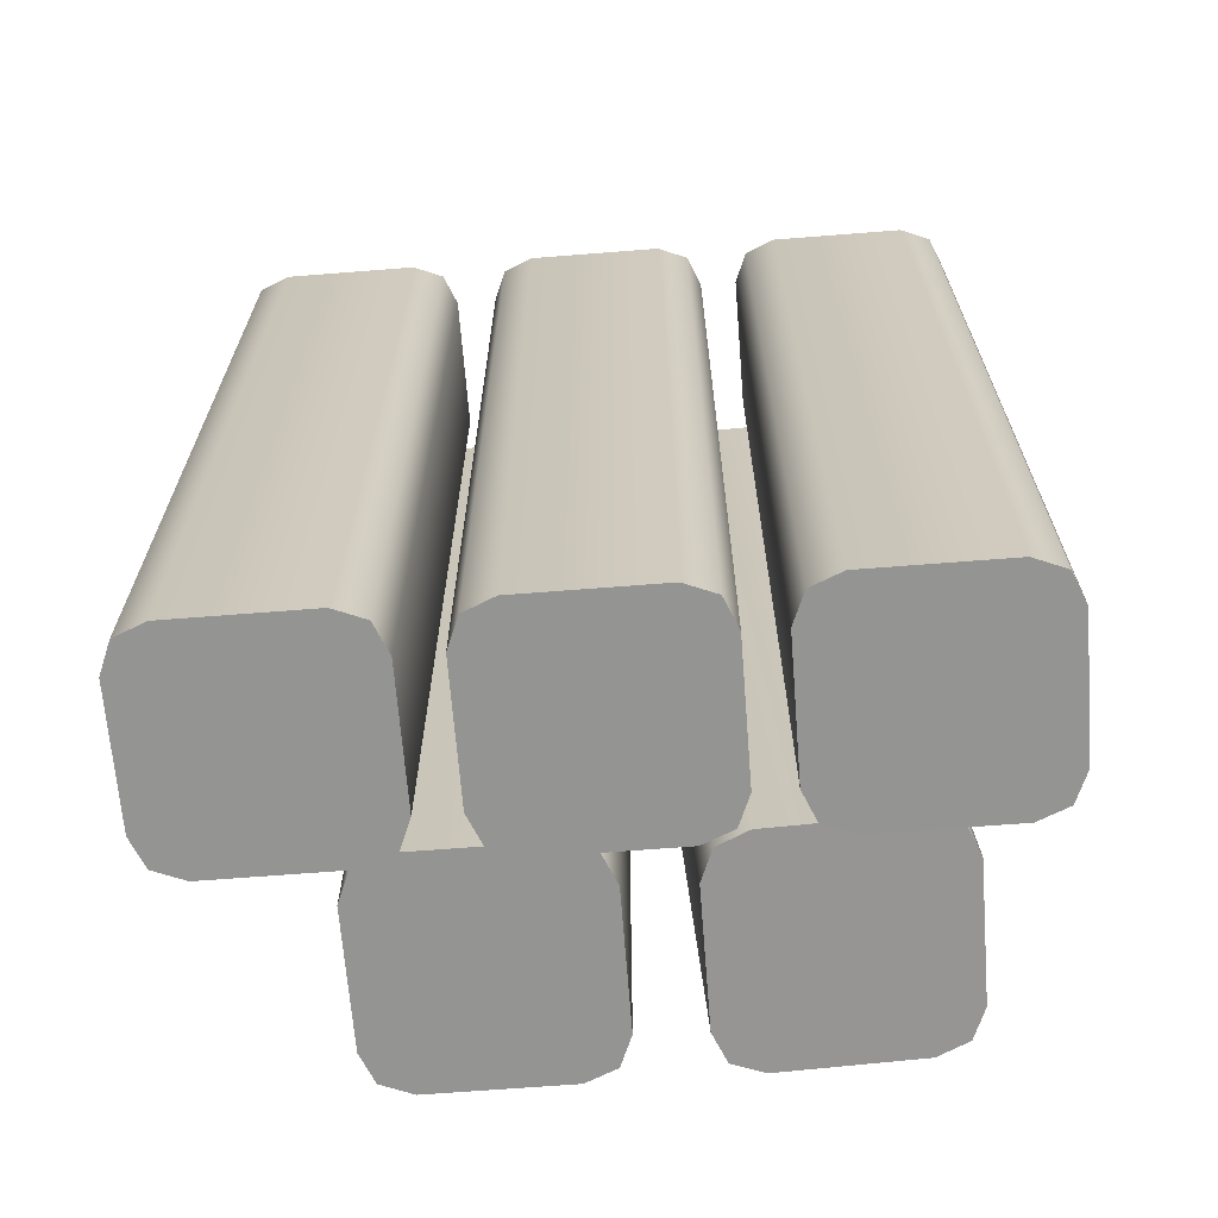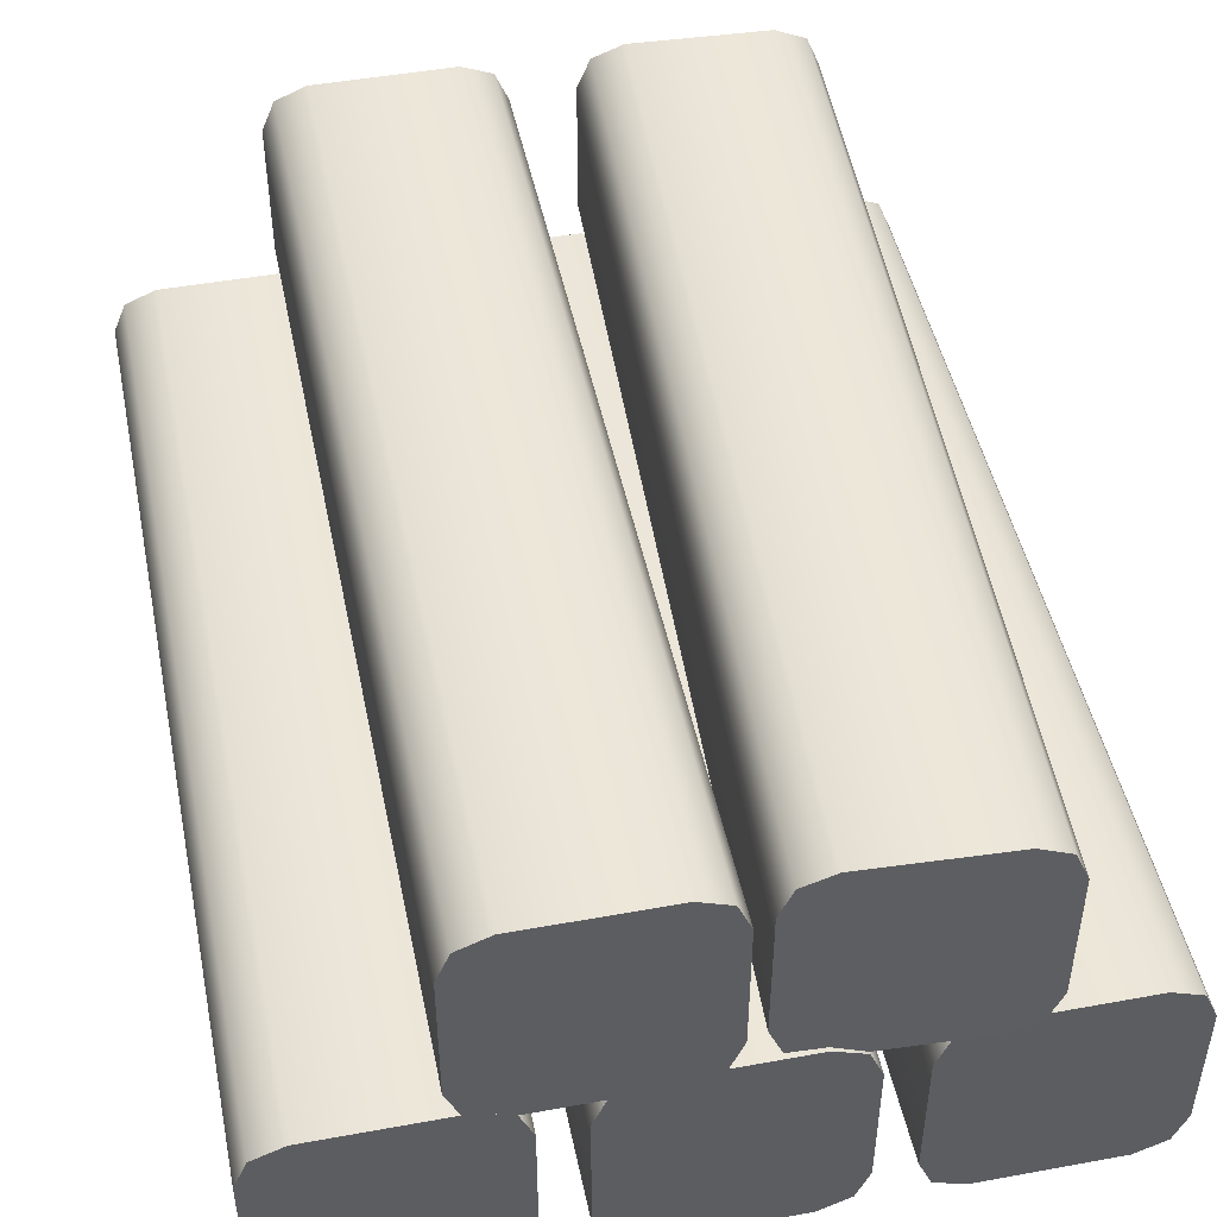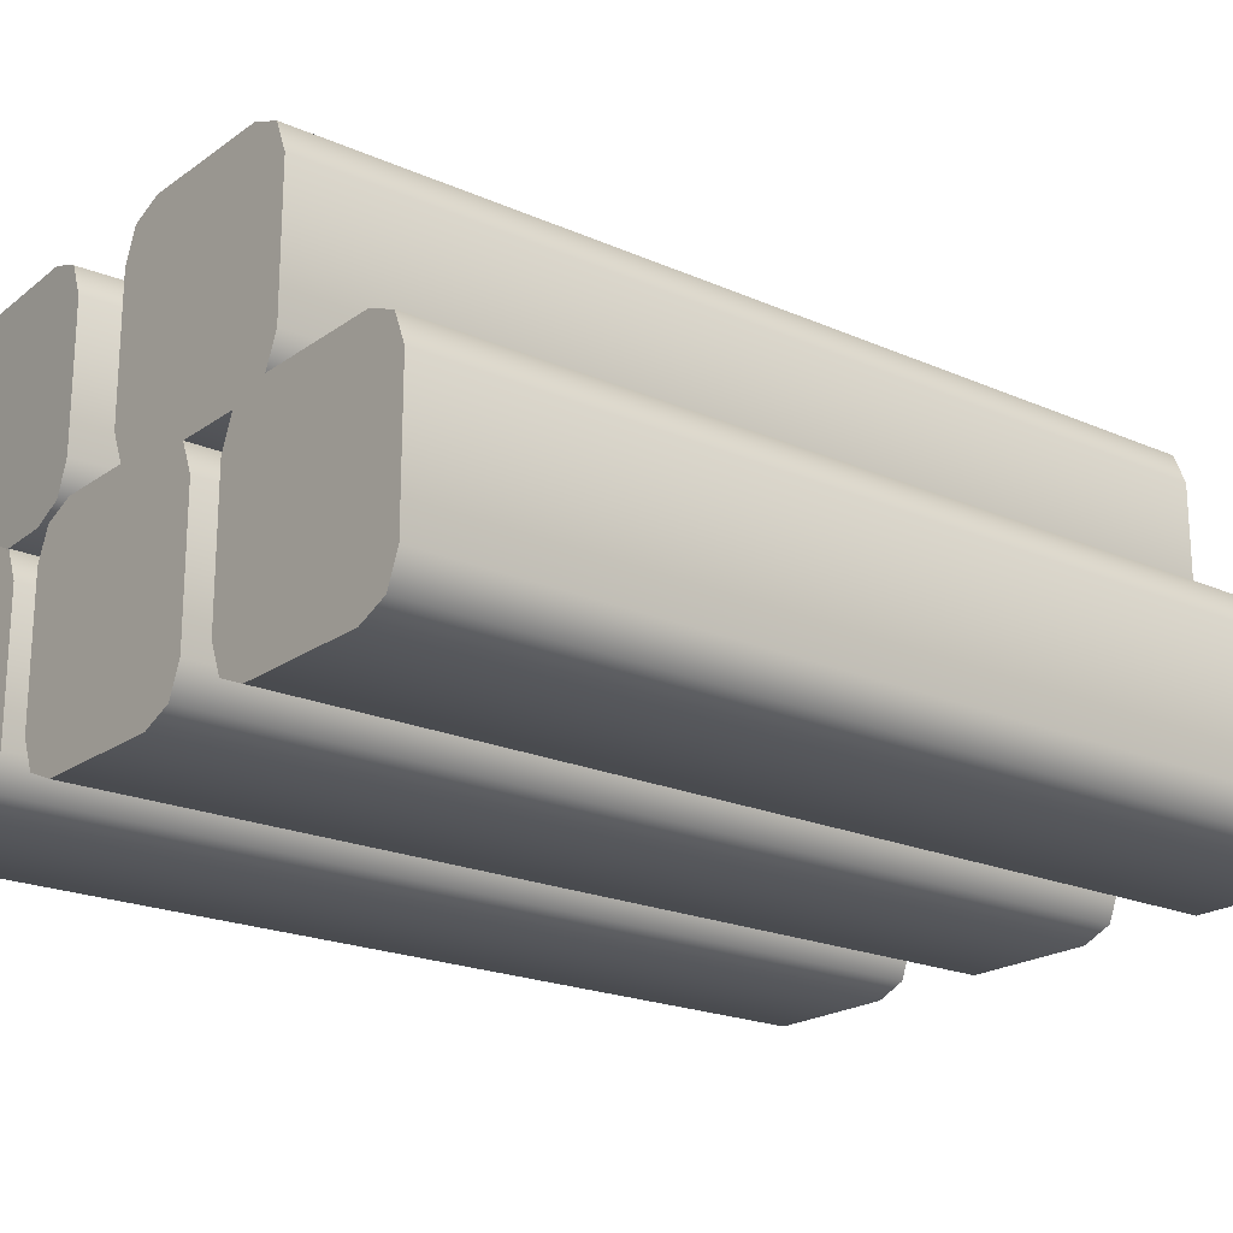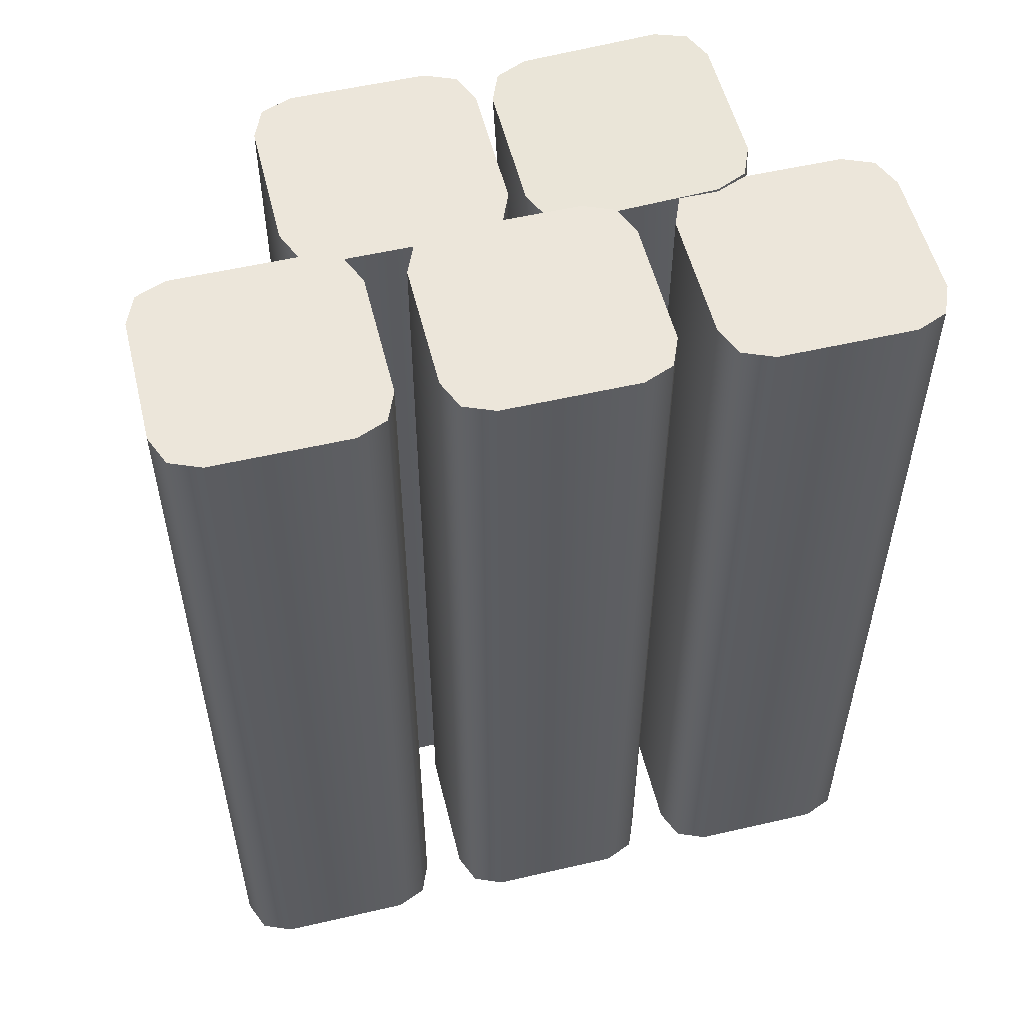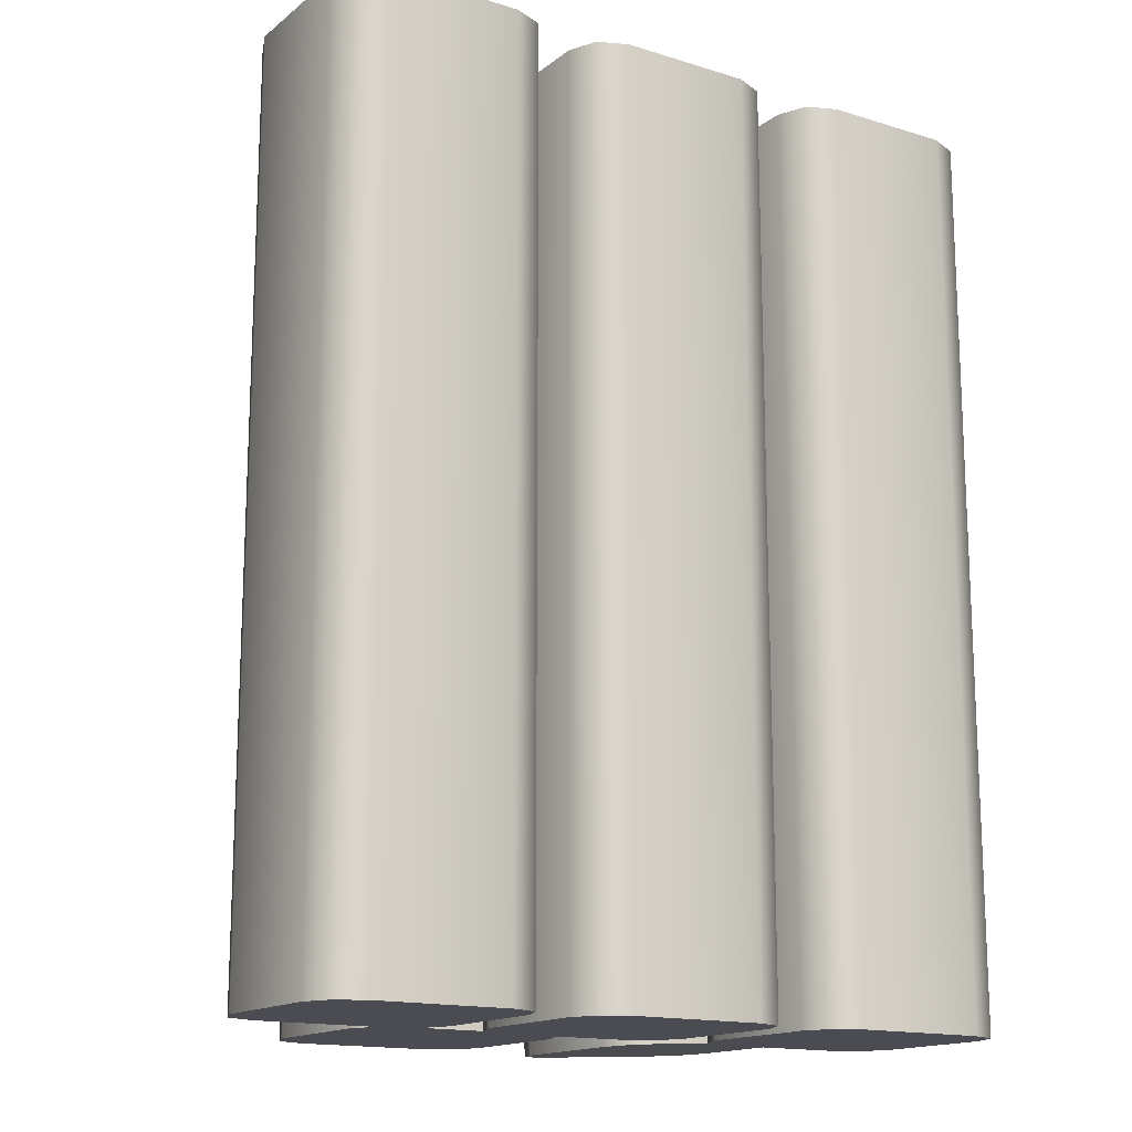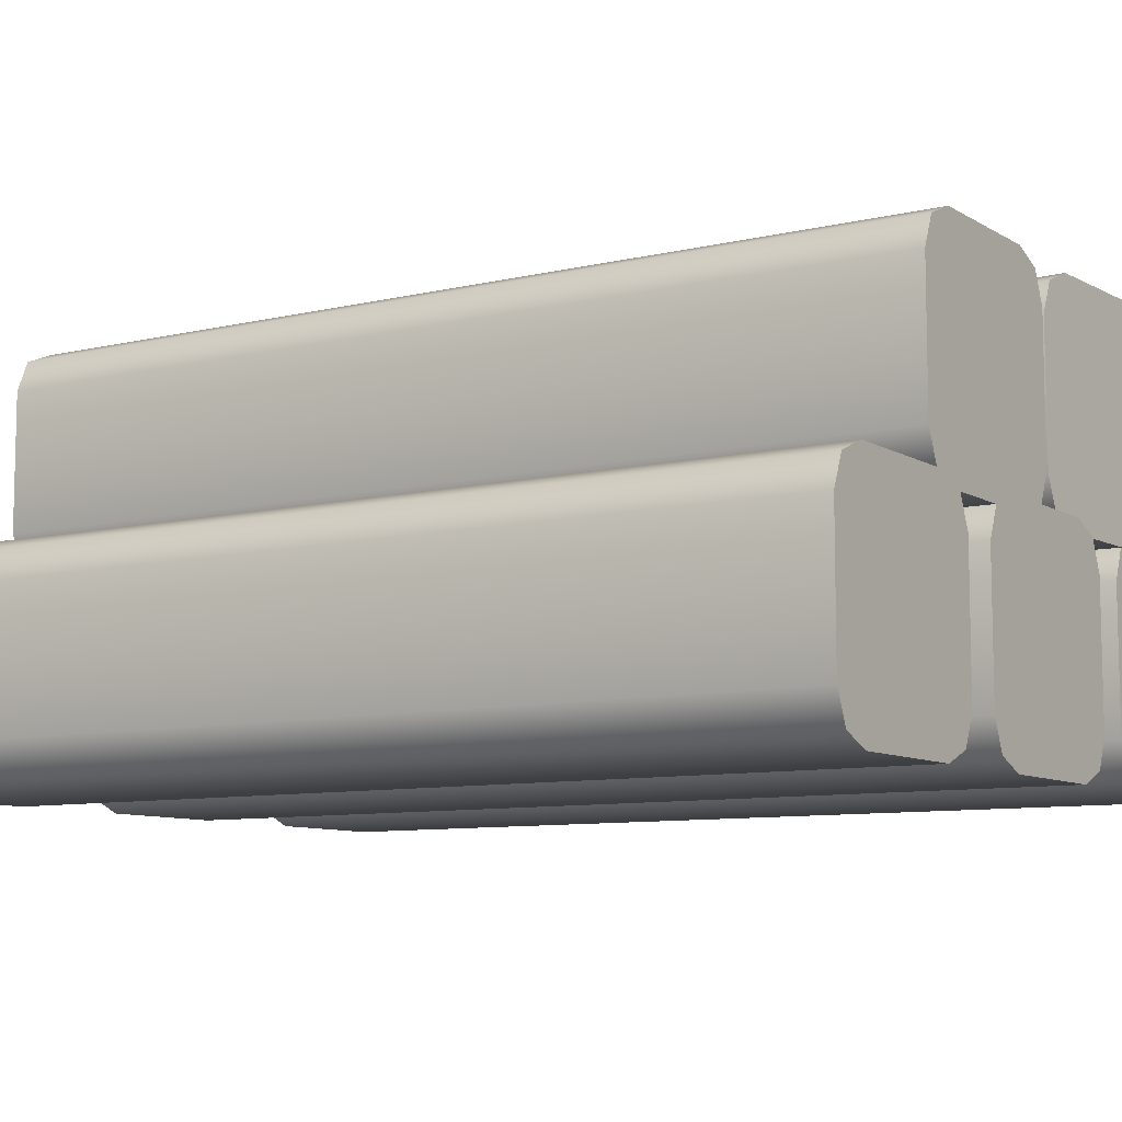
<metadata>
{"format":"obj","ext":"obj","renderer":"f3d","projection":"perspective","resolution":1024,"background":"white","views":[{"elev":-67.0,"azim":4.5,"up":"+Z"},{"elev":47.4,"azim":-11.6,"up":"+Y"},{"elev":-20.8,"azim":-128.5,"up":"+Y"},{"elev":54.4,"azim":-13.8,"up":"+Z"},{"elev":-15.5,"azim":-33.0,"up":"+Z"},{"elev":-8.7,"azim":-57.0,"up":"+Y"}]}
</metadata>
<code>
o FoodIngredient_Crabsticks_Cube.074
v 0.1192 0.1093 0.2662
v 0.1065 0.1041 0.2662
v 0.1012 0.03484 0.2662
v 0.1012 0.03484 -0.2662
v 0.1065 0.0221 0.2662
v 0.1192 0.01683 0.2662
v 0.1192 0.01683 -0.2662
v 0.1065 0.0221 -0.2662
v 0.109 0 -0.2662
v 0.08441 0.02456 -0.2662
v 0.0916 0.007194 -0.2662
v 0.08441 0.02456 0.2662
v 0.109 -0 0.2662
v 0.0916 0.007194 0.2662
v 0.08441 0.1016 -0.2662
v 0.109 0.1262 -0.2662
v 0.0916 0.119 -0.2662
v 0.109 0.1262 0.2662
v 0.08441 0.1016 0.2662
v 0.0916 0.119 0.2662
v 0.2106 0.02456 -0.2662
v 0.186 0 -0.2662
v 0.2034 0.007194 -0.2662
v 0.186 -0 0.2662
v 0.2106 0.02456 0.2662
v 0.2034 0.007194 0.2662
v 0.186 0.1262 -0.2662
v 0.2106 0.1016 -0.2662
v 0.2034 0.119 -0.2662
v 0.2106 0.1016 0.2662
v 0.186 0.1262 0.2662
v 0.2034 0.119 0.2662
v 0.1192 0.1093 -0.2662
v 0.1065 0.1041 -0.2662
v 0.1012 0.09134 0.2662
v 0.1012 0.09134 -0.2662
v 0.1885 0.1041 0.2662
v 0.1938 0.09134 0.2662
v 0.1938 0.09134 -0.2662
v 0.1885 0.1041 -0.2662
v 0.1757 0.1093 0.2662
v 0.1757 0.1093 -0.2662
v 0.1885 0.0221 0.2662
v 0.1757 0.01683 0.2662
v 0.1757 0.01683 -0.2662
v 0.1885 0.0221 -0.2662
v 0.1938 0.03484 0.2662
v 0.1938 0.03484 -0.2662
v 0.04665 0.2283 0.2645
v 0.03393 0.223 0.2639
v 0.02866 0.1538 0.2636
v 0.05445 0.1538 -0.2681
v 0.03393 0.141 0.2639
v 0.04665 0.1358 0.2645
v 0.07244 0.1358 -0.2672
v 0.05972 0.141 -0.2678
v 0.06217 0.1189 -0.2677
v 0.03764 0.1435 -0.2689
v 0.04483 0.1261 -0.2686
v 0.01185 0.1435 0.2628
v 0.03639 0.1189 0.264
v 0.01904 0.1261 0.2632
v 0.03764 0.2206 -0.2689
v 0.06217 0.2451 -0.2677
v 0.04483 0.2379 -0.2686
v 0.03639 0.2451 0.264
v 0.01185 0.2206 0.2628
v 0.01904 0.2379 0.2632
v 0.1637 0.1435 -0.2628
v 0.1391 0.1189 -0.264
v 0.1565 0.1261 -0.2632
v 0.1134 0.1189 0.2677
v 0.1379 0.1435 0.2689
v 0.1307 0.1261 0.2686
v 0.1391 0.2451 -0.264
v 0.1637 0.2206 -0.2628
v 0.1565 0.2379 -0.2632
v 0.1379 0.2206 0.2689
v 0.1134 0.2451 0.2677
v 0.1307 0.2379 0.2686
v 0.07244 0.2283 -0.2672
v 0.05972 0.223 -0.2678
v 0.02866 0.2103 0.2636
v 0.05445 0.2103 -0.2681
v 0.1158 0.223 0.2678
v 0.1211 0.2103 0.2681
v 0.1469 0.2103 -0.2636
v 0.1416 0.223 -0.2639
v 0.1031 0.2283 0.2672
v 0.1289 0.2283 -0.2645
v 0.1158 0.141 0.2678
v 0.1031 0.1358 0.2672
v 0.1289 0.1358 -0.2645
v 0.1416 0.141 -0.2639
v 0.1211 0.1538 0.2681
v 0.1469 0.1538 -0.2636
v -0.08921 0.2283 0.2662
v -0.1019 0.223 0.2662
v -0.1072 0.1538 0.2662
v -0.1072 0.1538 -0.2662
v -0.1019 0.141 0.2662
v -0.08921 0.1358 0.2662
v -0.08921 0.1358 -0.2662
v -0.1019 0.141 -0.2662
v -0.09949 0.1189 -0.2662
v -0.1241 0.1435 -0.2662
v -0.1169 0.1261 -0.2662
v -0.1241 0.1435 0.2662
v -0.09949 0.1189 0.2662
v -0.1169 0.1261 0.2662
v -0.1241 0.2206 -0.2662
v -0.09949 0.2451 -0.2662
v -0.1169 0.2379 -0.2662
v -0.09949 0.2451 0.2662
v -0.1241 0.2206 0.2662
v -0.1169 0.2379 0.2662
v 0.002123 0.1435 -0.2662
v -0.02244 0.1189 -0.2662
v -0.00507 0.1261 -0.2662
v -0.02244 0.1189 0.2662
v 0.002123 0.1435 0.2662
v -0.00507 0.1261 0.2662
v -0.02244 0.2451 -0.2662
v 0.002123 0.2206 -0.2662
v -0.00507 0.2379 -0.2662
v 0.002123 0.2206 0.2662
v -0.02244 0.2451 0.2662
v -0.00507 0.2379 0.2662
v -0.08921 0.2283 -0.2662
v -0.1019 0.223 -0.2662
v -0.1072 0.2103 0.2662
v -0.1072 0.2103 -0.2662
v -0.01998 0.223 0.2662
v -0.01471 0.2103 0.2662
v -0.01471 0.2103 -0.2662
v -0.01998 0.223 -0.2662
v -0.03272 0.2283 0.2662
v -0.03272 0.2283 -0.2662
v -0.01998 0.141 0.2662
v -0.03272 0.1358 0.2662
v -0.03272 0.1358 -0.2662
v -0.01998 0.141 -0.2662
v -0.01471 0.1538 0.2662
v -0.01471 0.1538 -0.2662
v -0.1777 0.1093 0.2662
v -0.1904 0.1041 0.2662
v -0.1957 0.03484 0.2662
v -0.1957 0.03484 -0.2662
v -0.1904 0.0221 0.2662
v -0.1777 0.01683 0.2662
v -0.1777 0.01683 -0.2662
v -0.1904 0.0221 -0.2662
v -0.188 0 -0.2662
v -0.2125 0.02456 -0.2662
v -0.2054 0.007194 -0.2662
v -0.2125 0.02456 0.2662
v -0.188 -0 0.2662
v -0.2054 0.007194 0.2662
v -0.2125 0.1016 -0.2662
v -0.188 0.1262 -0.2662
v -0.2054 0.119 -0.2662
v -0.188 0.1262 0.2662
v -0.2125 0.1016 0.2662
v -0.2054 0.119 0.2662
v -0.08637 0.02456 -0.2662
v -0.1109 0 -0.2662
v -0.09357 0.007194 -0.2662
v -0.1109 -0 0.2662
v -0.08637 0.02456 0.2662
v -0.09357 0.007194 0.2662
v -0.1109 0.1262 -0.2662
v -0.08637 0.1016 -0.2662
v -0.09357 0.119 -0.2662
v -0.08637 0.1016 0.2662
v -0.1109 0.1262 0.2662
v -0.09357 0.119 0.2662
v -0.1777 0.1093 -0.2662
v -0.1904 0.1041 -0.2662
v -0.1957 0.09134 0.2662
v -0.1957 0.09134 -0.2662
v -0.1085 0.1041 0.2662
v -0.1032 0.09134 0.2662
v -0.1032 0.09134 -0.2662
v -0.1085 0.1041 -0.2662
v -0.1212 0.1093 0.2662
v -0.1212 0.1093 -0.2662
v -0.1085 0.0221 0.2662
v -0.1212 0.01683 0.2662
v -0.1212 0.01683 -0.2662
v -0.1085 0.0221 -0.2662
v -0.1032 0.03484 0.2662
v -0.1032 0.03484 -0.2662
v -0.02825 0.1093 0.2662
v -0.04098 0.1041 0.2662
v -0.04626 0.03484 0.2662
v -0.04626 0.03484 -0.2662
v -0.04098 0.0221 0.2662
v -0.02825 0.01683 0.2662
v -0.02825 0.01683 -0.2662
v -0.04098 0.0221 -0.2662
v -0.03853 0 -0.2662
v -0.06309 0.02456 -0.2662
v -0.0559 0.007194 -0.2662
v -0.06309 0.02456 0.2662
v -0.03853 -0 0.2662
v -0.0559 0.007194 0.2662
v -0.06309 0.1016 -0.2662
v -0.03853 0.1262 -0.2662
v -0.0559 0.119 -0.2662
v -0.03853 0.1262 0.2662
v -0.06309 0.1016 0.2662
v -0.0559 0.119 0.2662
v 0.06309 0.02456 -0.2662
v 0.03853 0 -0.2662
v 0.0559 0.007194 -0.2662
v 0.03853 -0 0.2662
v 0.06309 0.02456 0.2662
v 0.0559 0.007194 0.2662
v 0.03853 0.1262 -0.2662
v 0.06309 0.1016 -0.2662
v 0.0559 0.119 -0.2662
v 0.06309 0.1016 0.2662
v 0.03853 0.1262 0.2662
v 0.0559 0.119 0.2662
v -0.02825 0.1093 -0.2662
v -0.04098 0.1041 -0.2662
v -0.04626 0.09134 0.2662
v -0.04626 0.09134 -0.2662
v 0.04098 0.1041 0.2662
v 0.04626 0.09134 0.2662
v 0.04626 0.09134 -0.2662
v 0.04098 0.1041 -0.2662
v 0.02825 0.1093 0.2662
v 0.02825 0.1093 -0.2662
v 0.04098 0.0221 0.2662
v 0.02825 0.01683 0.2662
v 0.02825 0.01683 -0.2662
v 0.04098 0.0221 -0.2662
v 0.04626 0.03484 0.2662
v 0.04626 0.03484 -0.2662
f 22 24 13 9
f 28 30 25 21
f 38 37 41 1 2 35 3 5 6 44 43 47
f 29 28 39 40
f 10 12 19 15
f 16 18 31 27
f 9 13 14 11
f 11 14 12 10
f 18 16 17 20
f 20 17 15 19
f 30 28 29 32
f 32 29 27 31
f 24 22 23 26
f 26 23 21 25
f 23 22 45 46
f 36 34 33 42 40 39 48 46 45 7 8 4
f 22 9 7 45
f 17 16 33 34
f 14 13 6 5
f 19 12 3 35
f 26 25 47 43
f 32 31 41 37
f 13 24 44 6
f 20 19 35 2
f 21 23 46 48
f 11 10 4 8
f 27 29 40 42
f 25 30 38 47
f 15 17 34 36
f 12 14 5 3
f 31 18 1 41
f 10 15 36 4
f 24 26 43 44
f 30 32 37 38
f 16 27 42 33
f 18 20 2 1
f 9 11 8 7
f 28 21 48 39
f 70 72 61 57
f 76 78 73 69
f 86 85 89 49 50 83 51 53 54 92 91 95
f 77 76 87 88
f 58 60 67 63
f 64 66 79 75
f 57 61 62 59
f 59 62 60 58
f 66 64 65 68
f 68 65 63 67
f 78 76 77 80
f 80 77 75 79
f 72 70 71 74
f 74 71 69 73
f 71 70 93 94
f 84 82 81 90 88 87 96 94 93 55 56 52
f 70 57 55 93
f 65 64 81 82
f 62 61 54 53
f 67 60 51 83
f 74 73 95 91
f 80 79 89 85
f 61 72 92 54
f 68 67 83 50
f 69 71 94 96
f 59 58 52 56
f 75 77 88 90
f 73 78 86 95
f 63 65 82 84
f 60 62 53 51
f 79 66 49 89
f 58 63 84 52
f 72 74 91 92
f 78 80 85 86
f 64 75 90 81
f 66 68 50 49
f 57 59 56 55
f 76 69 96 87
f 118 120 109 105
f 124 126 121 117
f 134 133 137 97 98 131 99 101 102 140 139 143
f 125 124 135 136
f 106 108 115 111
f 112 114 127 123
f 105 109 110 107
f 107 110 108 106
f 114 112 113 116
f 116 113 111 115
f 126 124 125 128
f 128 125 123 127
f 120 118 119 122
f 122 119 117 121
f 119 118 141 142
f 132 130 129 138 136 135 144 142 141 103 104 100
f 118 105 103 141
f 113 112 129 130
f 110 109 102 101
f 115 108 99 131
f 122 121 143 139
f 128 127 137 133
f 109 120 140 102
f 116 115 131 98
f 117 119 142 144
f 107 106 100 104
f 123 125 136 138
f 121 126 134 143
f 111 113 130 132
f 108 110 101 99
f 127 114 97 137
f 106 111 132 100
f 120 122 139 140
f 126 128 133 134
f 112 123 138 129
f 114 116 98 97
f 105 107 104 103
f 124 117 144 135
f 166 168 157 153
f 172 174 169 165
f 182 181 185 145 146 179 147 149 150 188 187 191
f 173 172 183 184
f 154 156 163 159
f 160 162 175 171
f 153 157 158 155
f 155 158 156 154
f 162 160 161 164
f 164 161 159 163
f 174 172 173 176
f 176 173 171 175
f 168 166 167 170
f 170 167 165 169
f 167 166 189 190
f 180 178 177 186 184 183 192 190 189 151 152 148
f 166 153 151 189
f 161 160 177 178
f 158 157 150 149
f 163 156 147 179
f 170 169 191 187
f 176 175 185 181
f 157 168 188 150
f 164 163 179 146
f 165 167 190 192
f 155 154 148 152
f 171 173 184 186
f 169 174 182 191
f 159 161 178 180
f 156 158 149 147
f 175 162 145 185
f 154 159 180 148
f 168 170 187 188
f 174 176 181 182
f 160 171 186 177
f 162 164 146 145
f 153 155 152 151
f 172 165 192 183
f 214 216 205 201
f 220 222 217 213
f 230 229 233 193 194 227 195 197 198 236 235 239
f 221 220 231 232
f 202 204 211 207
f 208 210 223 219
f 201 205 206 203
f 203 206 204 202
f 210 208 209 212
f 212 209 207 211
f 222 220 221 224
f 224 221 219 223
f 216 214 215 218
f 218 215 213 217
f 215 214 237 238
f 228 226 225 234 232 231 240 238 237 199 200 196
f 214 201 199 237
f 209 208 225 226
f 206 205 198 197
f 211 204 195 227
f 218 217 239 235
f 224 223 233 229
f 205 216 236 198
f 212 211 227 194
f 213 215 238 240
f 203 202 196 200
f 219 221 232 234
f 217 222 230 239
f 207 209 226 228
f 204 206 197 195
f 223 210 193 233
f 202 207 228 196
f 216 218 235 236
f 222 224 229 230
f 208 219 234 225
f 210 212 194 193
f 201 203 200 199
f 220 213 240 231

</code>
